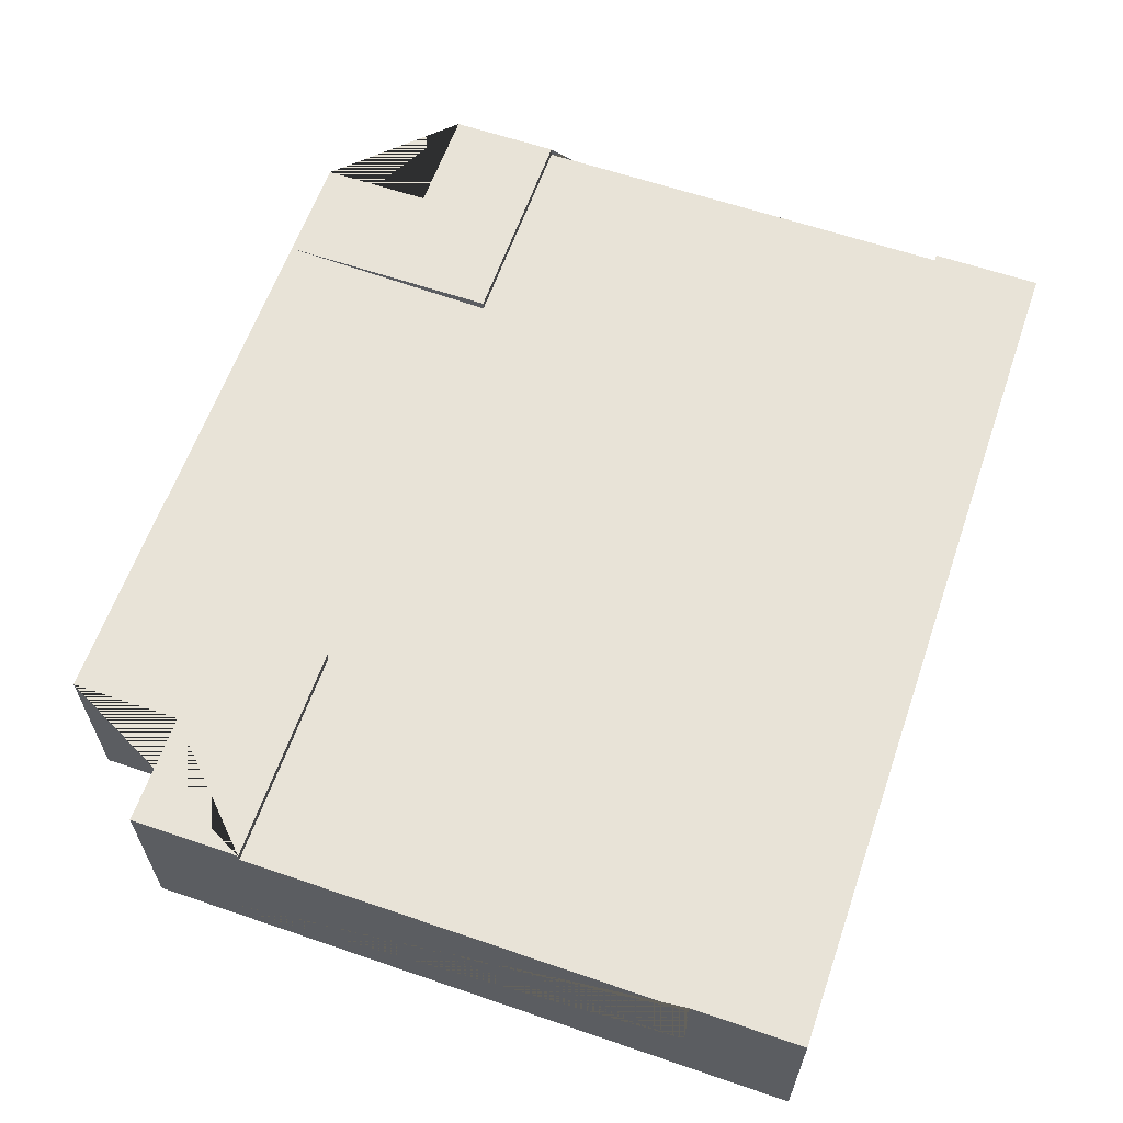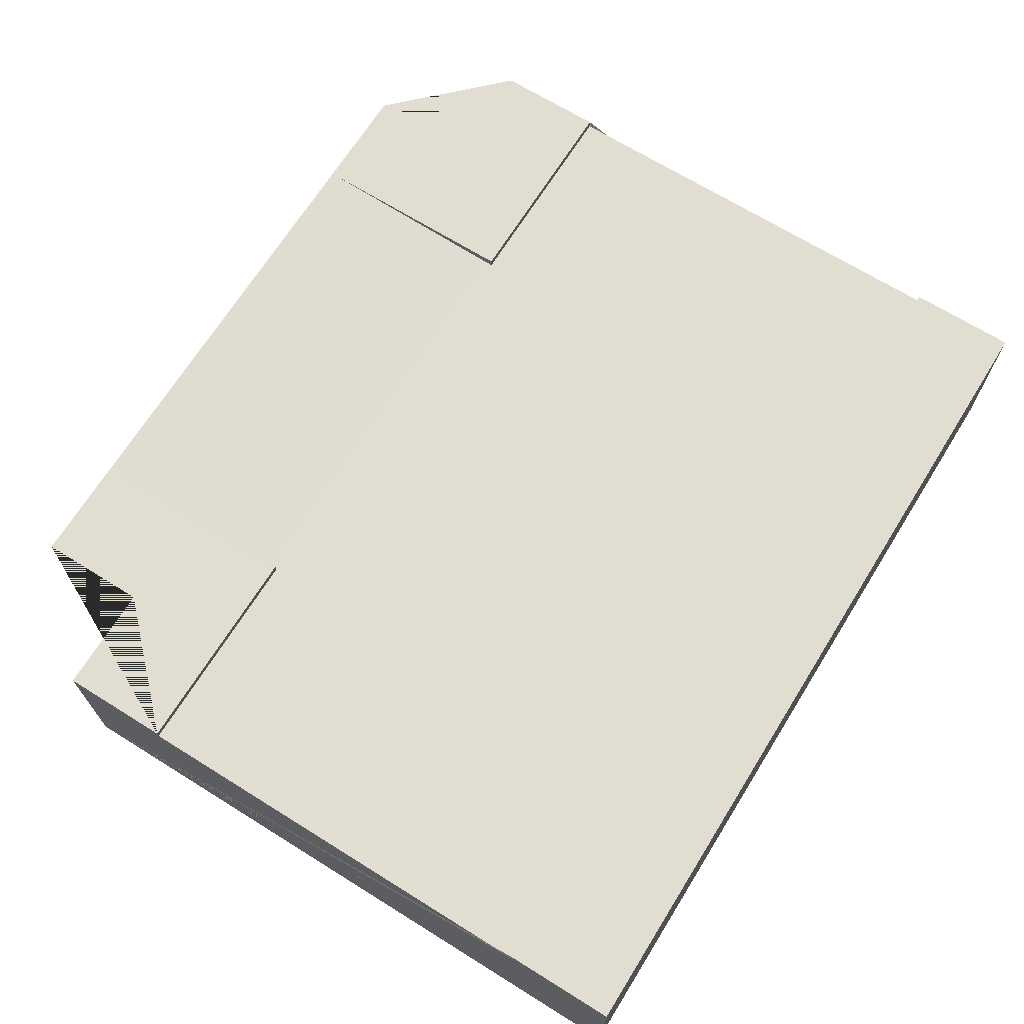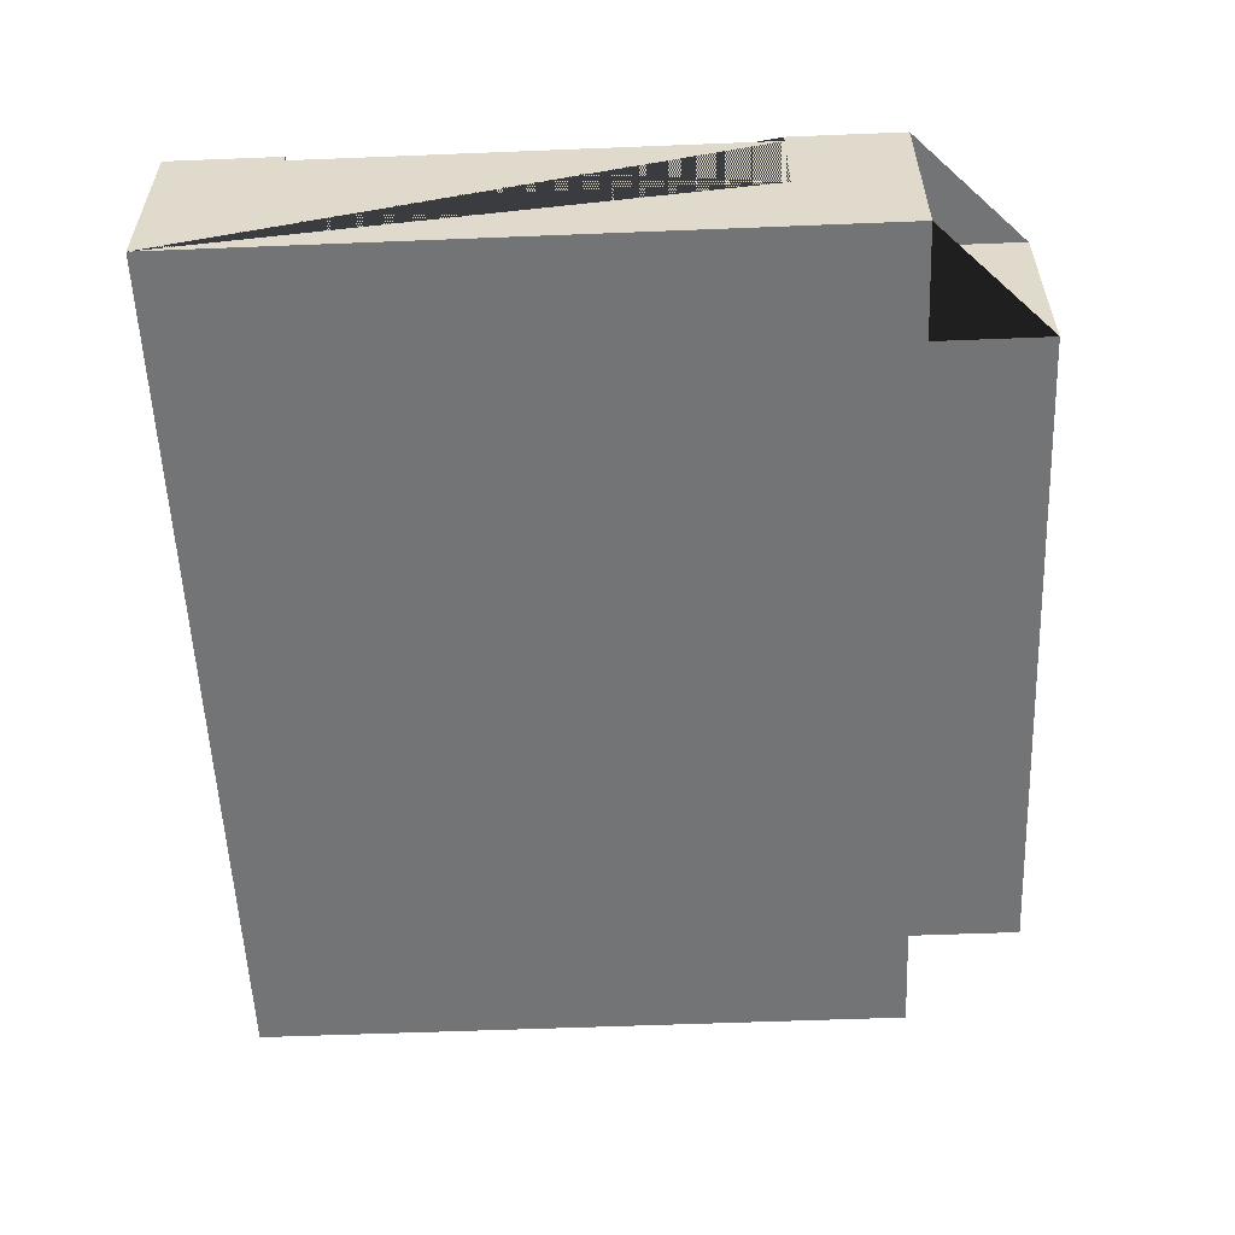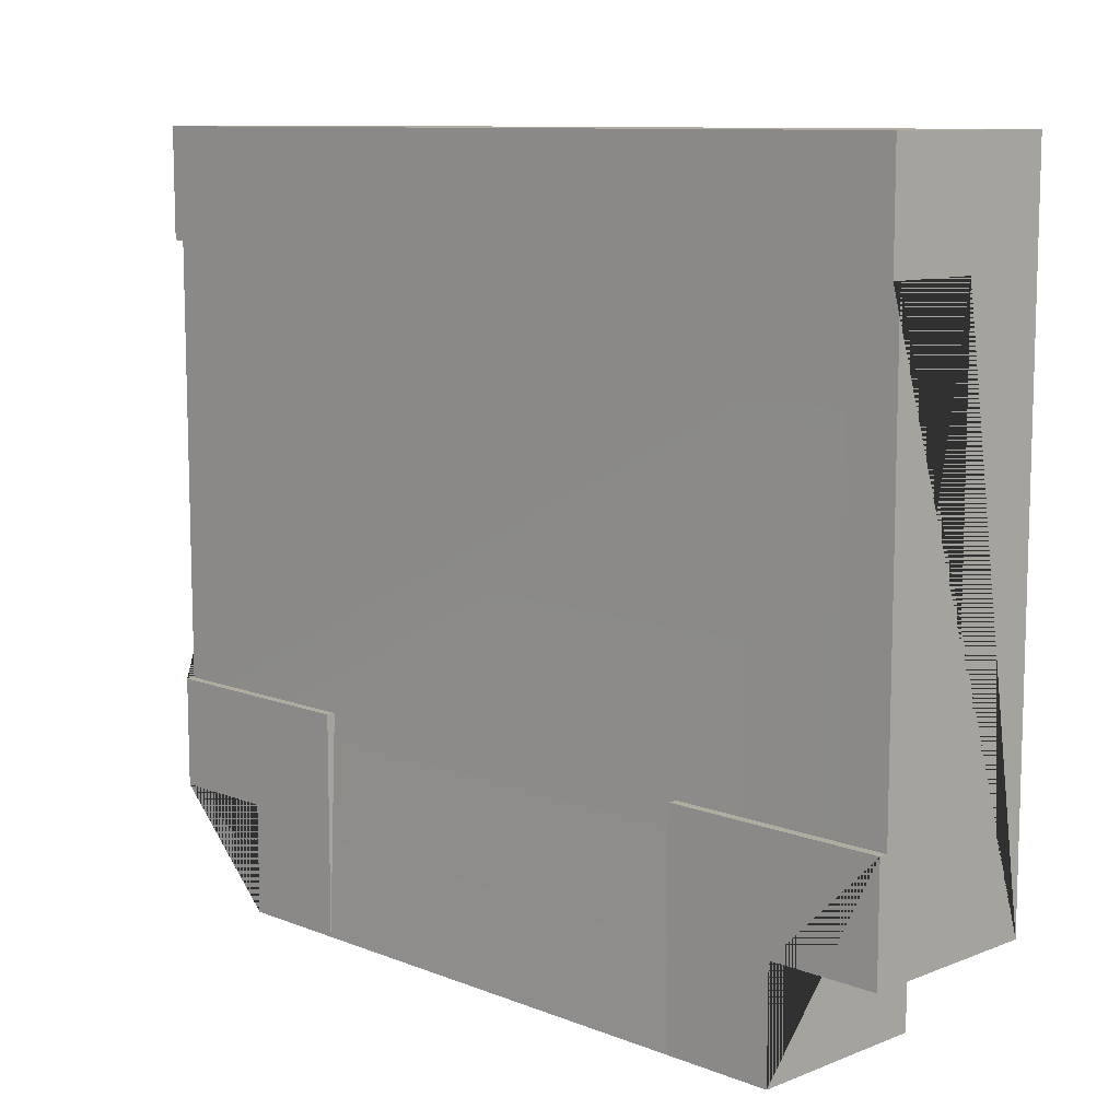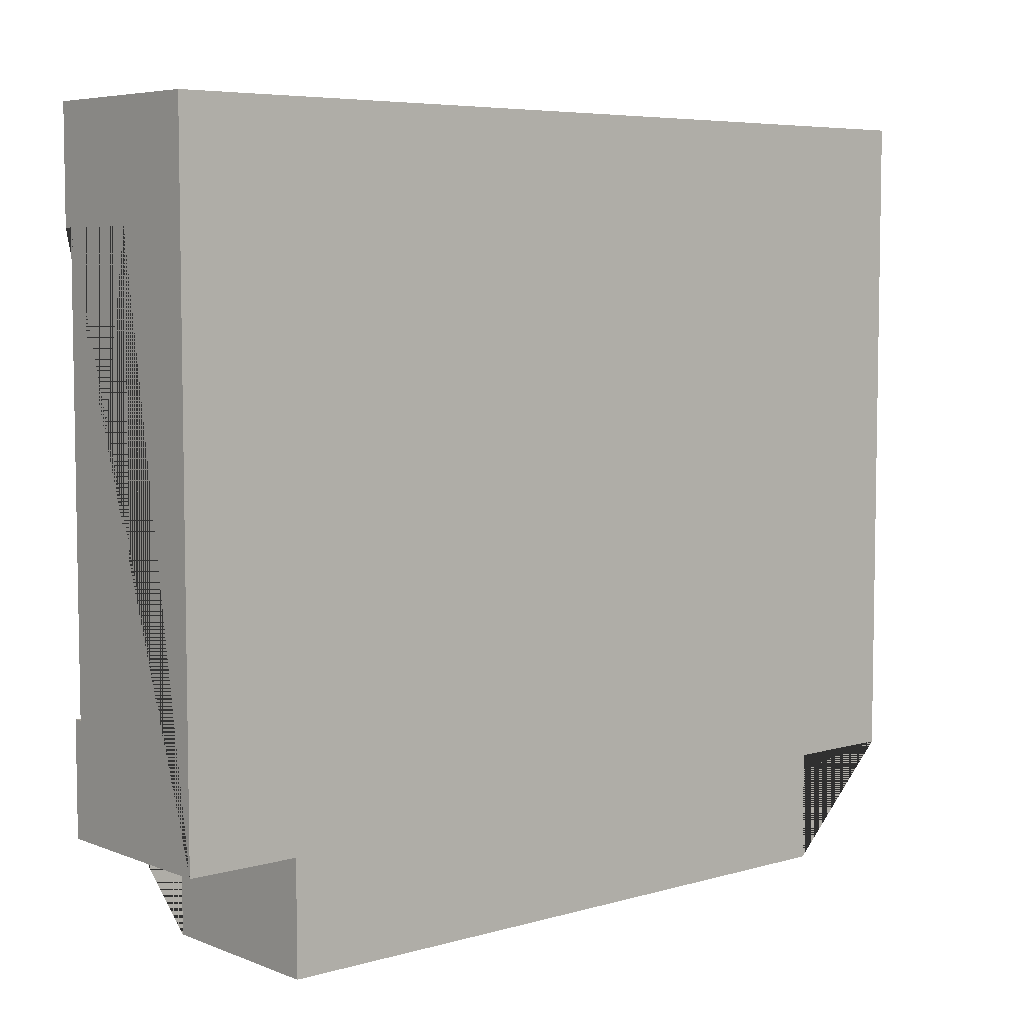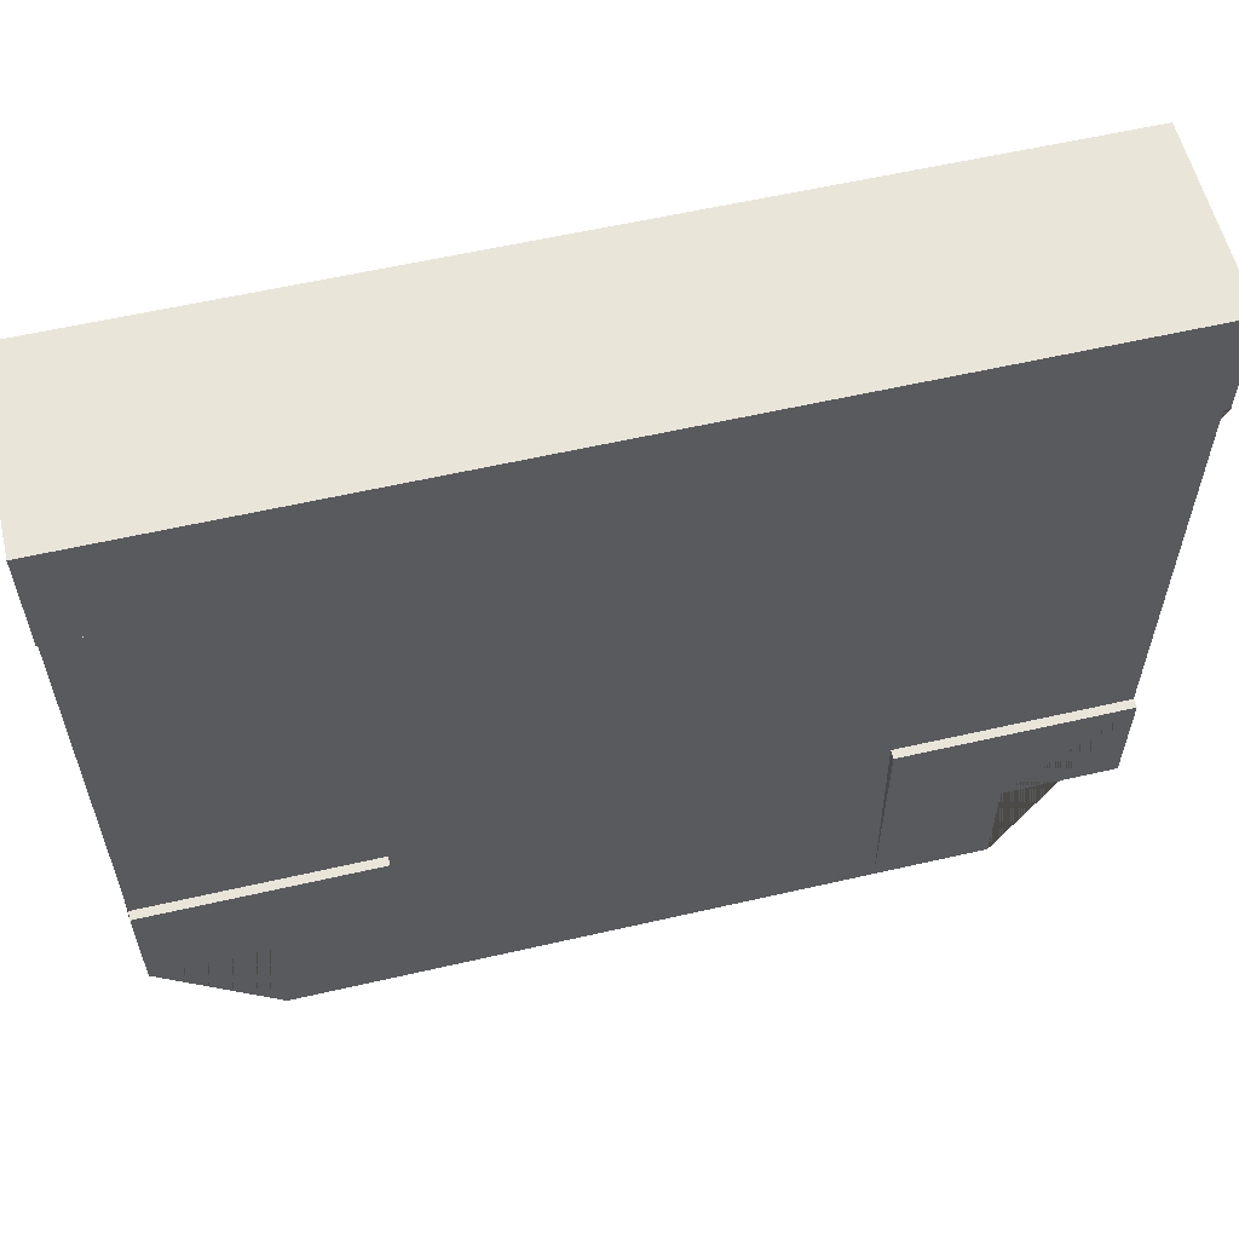
<metadata>
{"format":"obj","ext":"obj","renderer":"f3d","projection":"perspective","resolution":1024,"background":"white","views":[{"elev":61.6,"azim":-70.8,"up":"+Y"},{"elev":68.6,"azim":-58.1,"up":"+Y"},{"elev":-56.1,"azim":92.4,"up":"+Y"},{"elev":10.0,"azim":-135.0,"up":"+Z"},{"elev":6.0,"azim":-40.8,"up":"+Z"},{"elev":58.3,"azim":166.6,"up":"+Z"}]}
</metadata>
<code>
g Mesh1 Group1 Model
v 3 0.63 -2.25
v 2.625 0.63 -2.25
v 2.625 0.63 -2.625
v 2.25 0.63 -2.625
v 2.25 0.63 -1.875
v 3 0.63 -1.875
f 1 2 3 4 5 6
v 3 4.873e-15 -2.25
v 2.625 4.873e-15 -2.25
f 2 1 7 8
v 3 0 -1.386e-13
v 3 0.6 -1.875
v 3 0.3 -1.875
v 3 0.3 -0.375
v 3 0.6 -0.375
v 3 0.63 -0.375
v 3 0.63 -1.386e-13
f 9 7 1 6 10 11 12 13 14 15
v 6.353e-14 0 -4.62e-14
v 0 0 -2.25
v 0.375 3.429e-15 -2.25
v 0.375 0 -2.625
v 2.625 0 -2.625
f 7 9 16 17 18 19 20 8
v 5.775e-14 0.63 -0
f 15 21 16 9
v 4.62e-14 0.63 -0.375
f 22 21 15 14
v 4.62e-14 0.6 -0.375
v 6.353e-14 0.3 -0.375
v 1.733e-14 0.3 -1.875
v 1.155e-14 0.6 -1.875
v 1.155e-14 0.63 -1.875
v 0 0.63 -2.25
f 17 16 21 22 23 24 25 26 27 28
f 13 23 22 14
v 2.25 0.6 -1.875
v 0.75 0.6 -1.875
f 23 13 10 29 30 26
f 13 12 11 10
f 10 6 5 29
f 4 29 5
v 0.75 0.63 -2.625
f 29 4 31 30
v 0.375 0.63 -2.625
f 20 19 32 31 4 3
v 0.375 0.63 -2.25
f 33 32 19 18
v 0.75 0.63 -1.875
f 27 34 31 32 33 28
f 26 30 34 27
f 30 31 34
f 28 33 18 17
f 3 2 8 20
f 26 25 24 23

</code>
